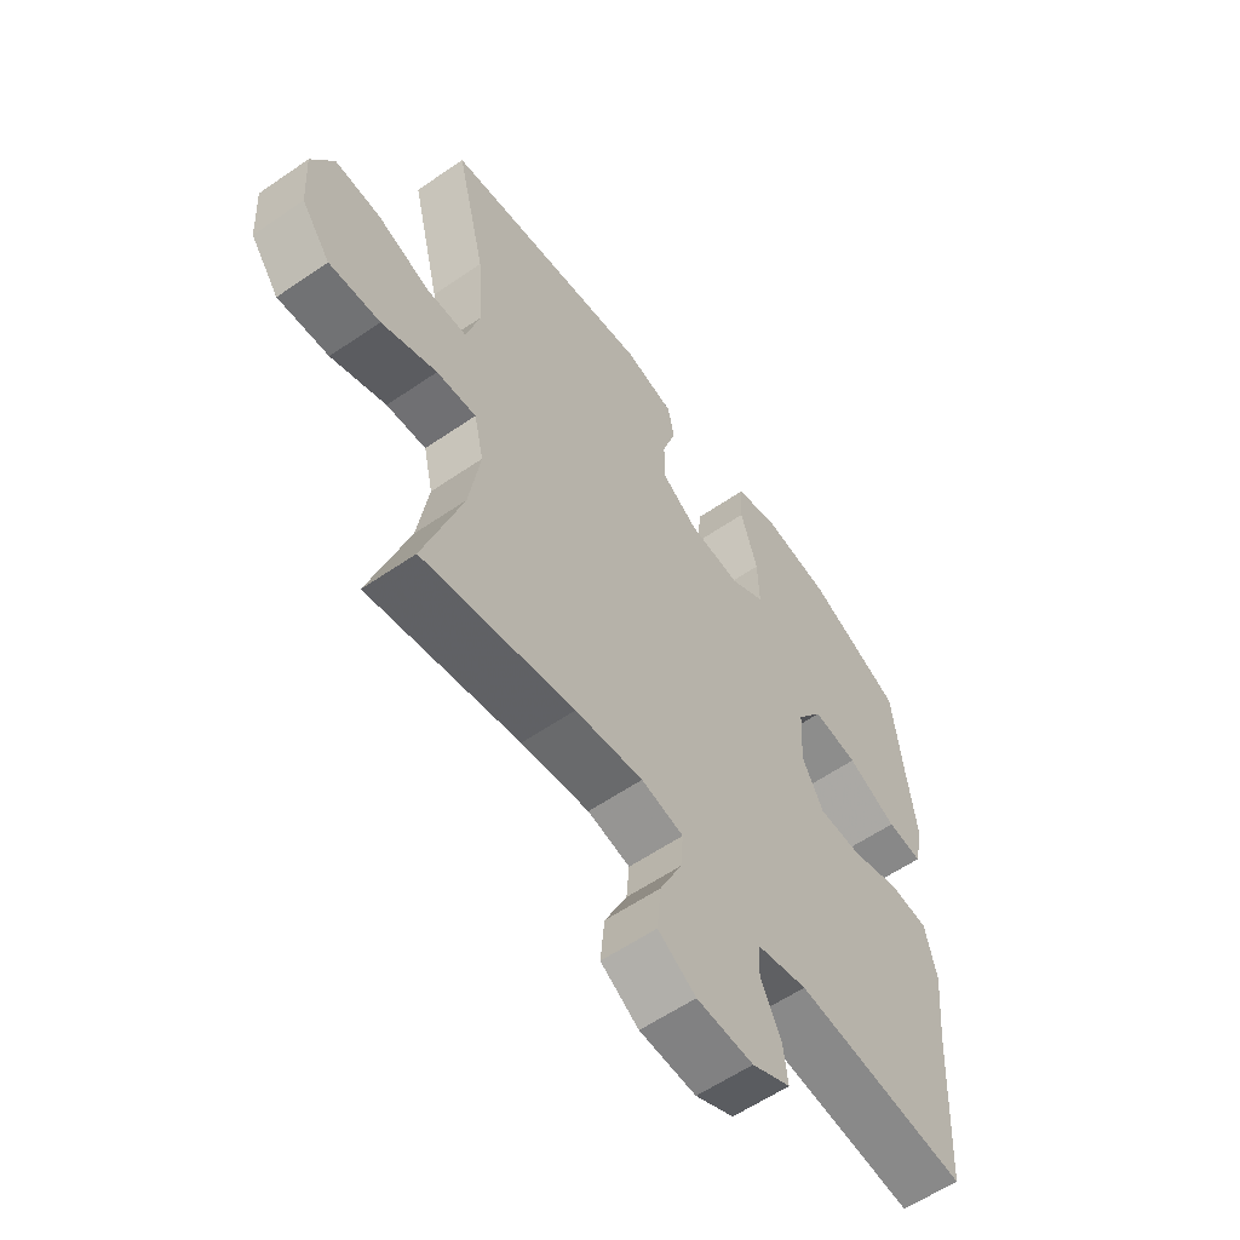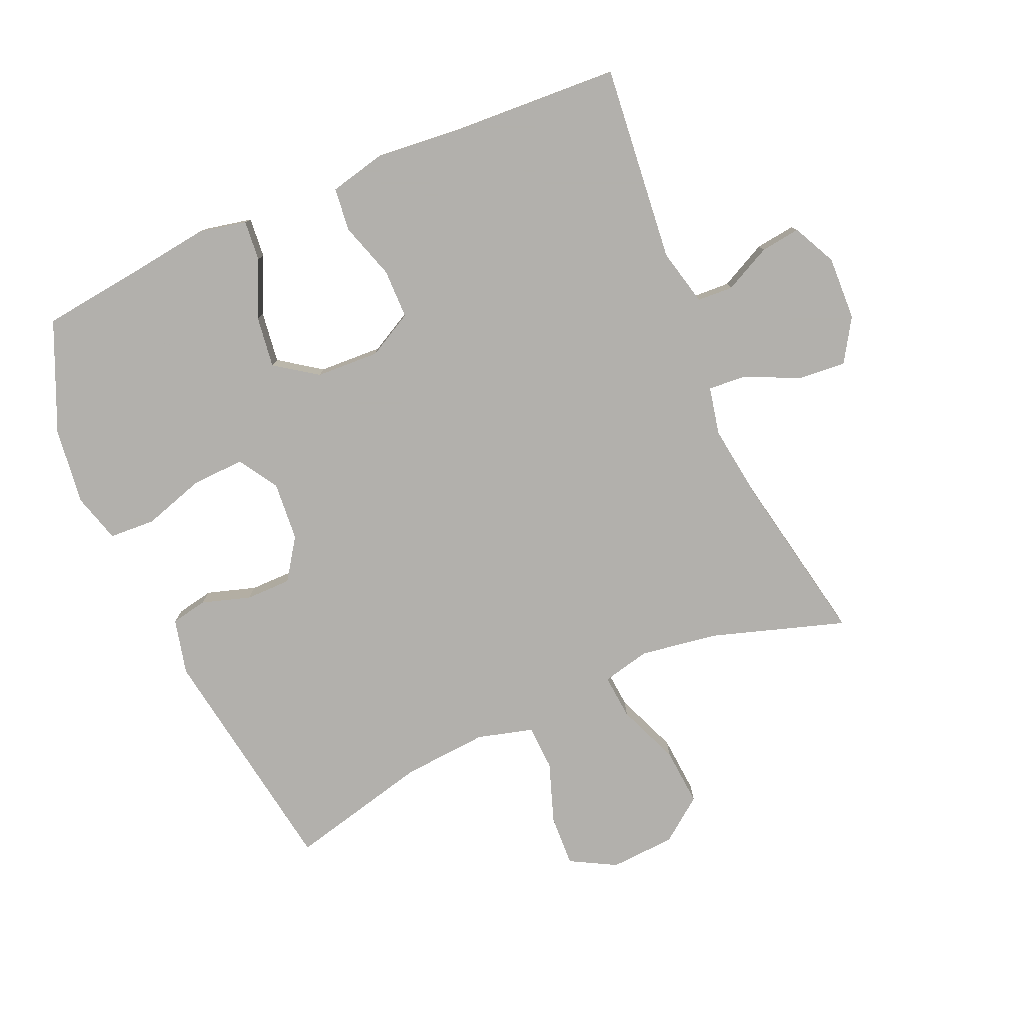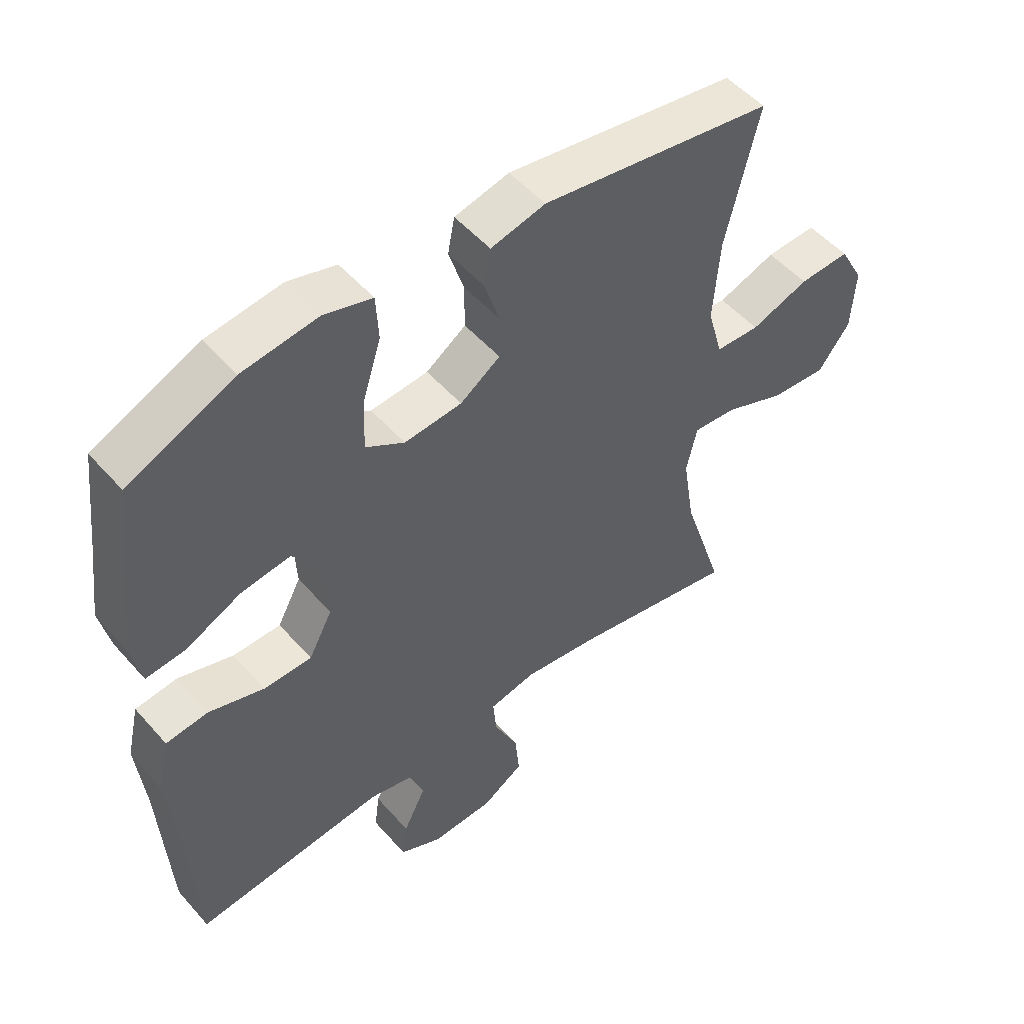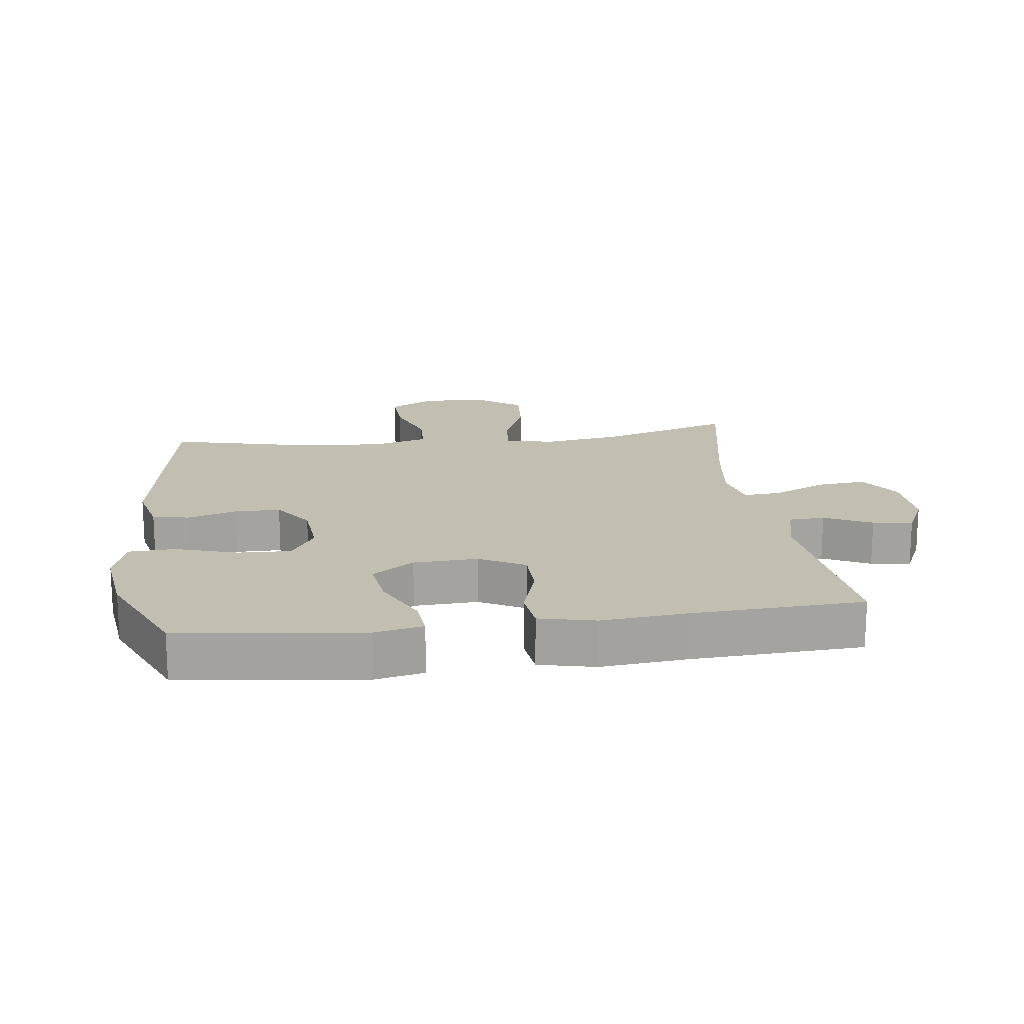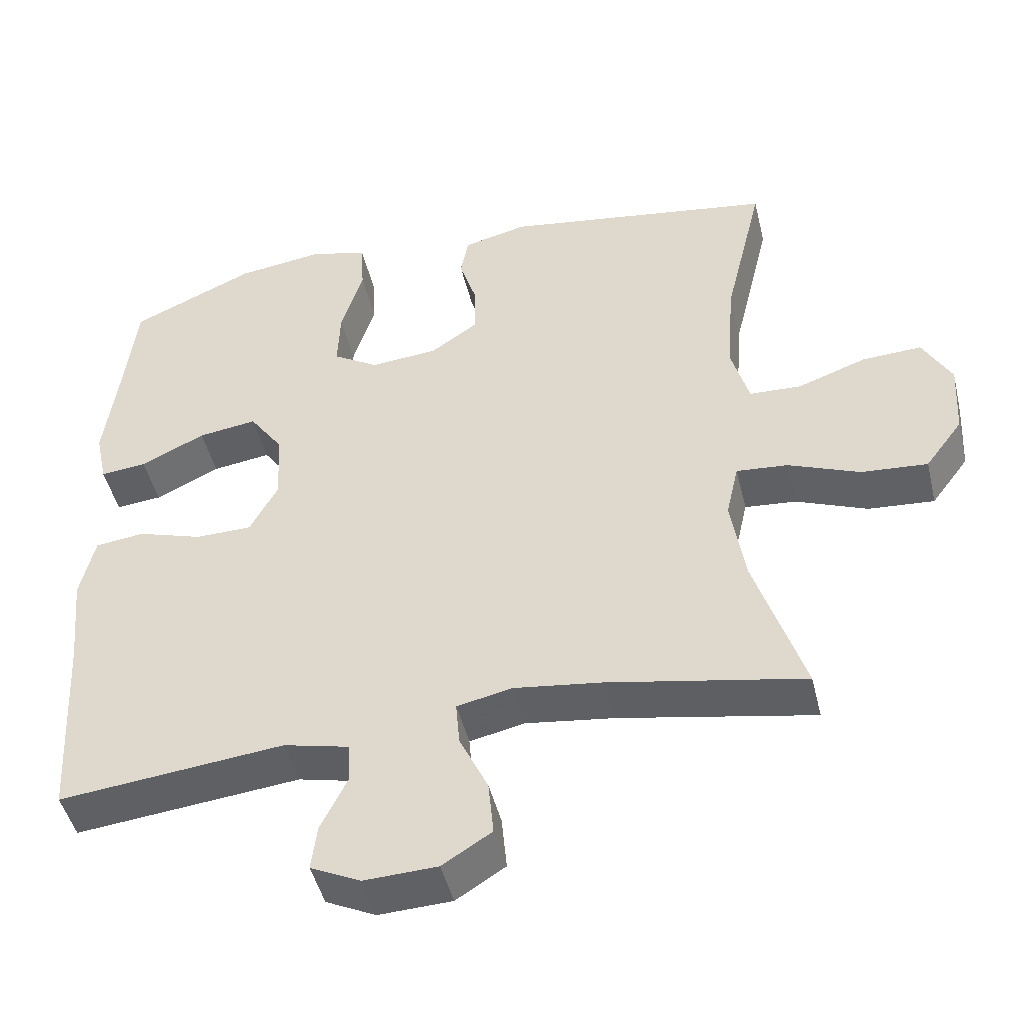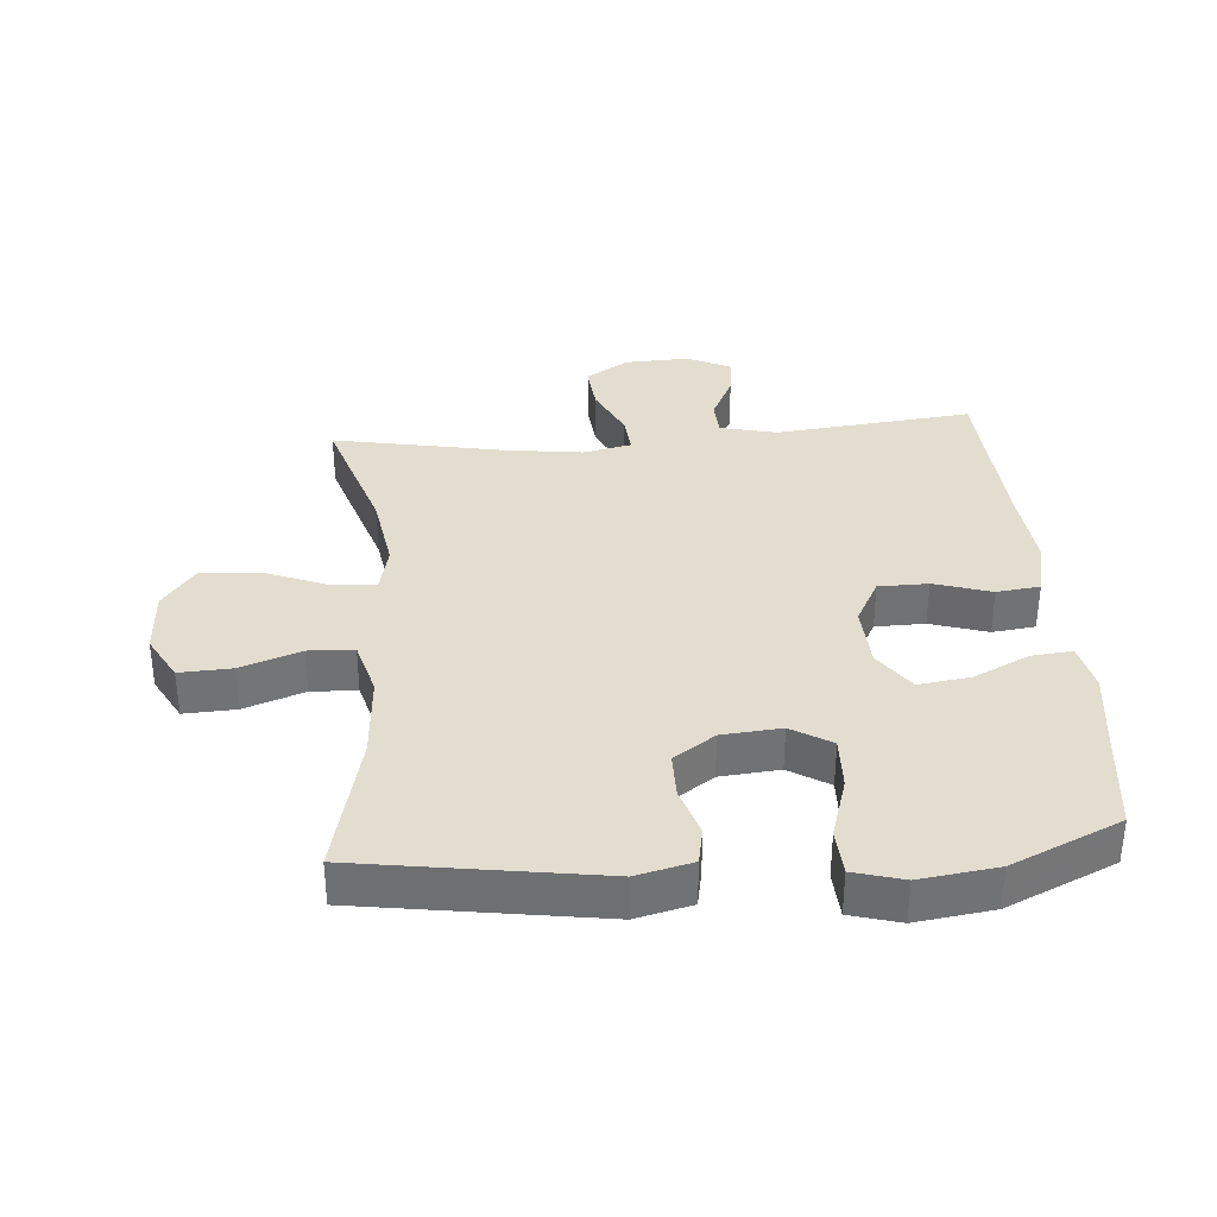
<metadata>
{"format":"obj","ext":"obj","renderer":"f3d","projection":"perspective","resolution":1024,"background":"white","views":[{"elev":-58.8,"azim":-54.6,"up":"+Z"},{"elev":-78.6,"azim":113.7,"up":"+Y"},{"elev":51.5,"azim":140.2,"up":"+Z"},{"elev":17.4,"azim":82.7,"up":"+Y"},{"elev":-46.8,"azim":-166.5,"up":"+Z"},{"elev":35.0,"azim":-4.6,"up":"+Y"}]}
</metadata>
<code>
v -0.5 0.07 -0.5
v -0.433 0.07 -0.292
v -0.414 0.07 -0.171
v -0.431 0.07 -0.096
v -0.501 0.07 -0.102
v -0.598 0.07 -0.141
v -0.688 0.07 -0.148
v -0.739 0.07 -0.08
v -0.745 0.07 0.022
v -0.706 0.07 0.093
v -0.625 0.07 0.089
v -0.532 0.07 0.056
v -0.461 0.07 0.059
v -0.437 0.07 0.146
v -0.447 0.07 0.279
v -0.5 0.07 0.5
v -0.129 0.07 0.557
v -0.042 0.07 0.536
v -0.031 0.07 0.479
v -0.055 0.07 0.403
v -0.055 0.07 0.332
v 0.009 0.07 0.288
v 0.101 0.07 0.28
v 0.163 0.07 0.318
v 0.16 0.07 0.4
v 0.13 0.07 0.497
v 0.134 0.07 0.569
v 0.211 0.07 0.591
v 0.331 0.07 0.575
v 0.5 0.07 0.5
v 0.519 0.07 0.339
v 0.535 0.07 0.216
v 0.519 0.07 0.141
v 0.456 0.07 0.147
v 0.368 0.07 0.189
v 0.288 0.07 0.2
v 0.242 0.07 0.135
v 0.237 0.07 0.036
v 0.275 0.07 -0.035
v 0.352 0.07 -0.036
v 0.441 0.07 -0.008
v 0.508 0.07 -0.016
v 0.528 0.07 -0.103
v 0.515 0.07 -0.234
v 0.5 0.07 -0.5
v 0.193 0.07 -0.468
v 0.104 0.07 -0.489
v 0.101 0.07 -0.545
v 0.137 0.07 -0.618
v 0.145 0.07 -0.68
v 0.077 0.07 -0.713
v -0.023 0.07 -0.709
v -0.09 0.07 -0.667
v -0.083 0.07 -0.592
v -0.044 0.07 -0.509
v -0.039 0.07 -0.449
v -0.114 0.07 -0.433
v -0.234 0.07 -0.449
v -0.5 0 -0.5
v -0.433 0 -0.292
v -0.414 0 -0.171
v -0.431 0 -0.096
v -0.501 0 -0.102
v -0.598 0 -0.141
v -0.688 0 -0.148
v -0.739 0 -0.08
v -0.745 0 0.022
v -0.706 0 0.093
v -0.625 0 0.089
v -0.532 0 0.056
v -0.461 0 0.059
v -0.437 0 0.146
v -0.447 0 0.279
v -0.5 0 0.5
v -0.129 0 0.557
v -0.042 0 0.536
v -0.031 0 0.479
v -0.055 0 0.403
v -0.055 0 0.332
v 0.009 0 0.288
v 0.101 0 0.28
v 0.163 0 0.318
v 0.16 0 0.4
v 0.13 0 0.497
v 0.134 0 0.569
v 0.211 0 0.591
v 0.331 0 0.575
v 0.5 0 0.5
v 0.519 0 0.339
v 0.535 0 0.216
v 0.519 0 0.141
v 0.456 0 0.147
v 0.368 0 0.189
v 0.288 0 0.2
v 0.242 0 0.135
v 0.237 0 0.036
v 0.275 0 -0.035
v 0.352 0 -0.036
v 0.441 0 -0.008
v 0.508 0 -0.016
v 0.528 0 -0.103
v 0.515 0 -0.234
v 0.5 0 -0.5
v 0.193 0 -0.468
v 0.104 0 -0.489
v 0.101 0 -0.545
v 0.137 0 -0.618
v 0.145 0 -0.68
v 0.077 0 -0.713
v -0.023 0 -0.709
v -0.09 0 -0.667
v -0.083 0 -0.592
v -0.044 0 -0.509
v -0.039 0 -0.449
v -0.114 0 -0.433
v -0.234 0 -0.449
f 52 53 54 55
f 52 55 56
f 51 52 56
f 48 49 50 51
f 47 48 51 56
f 46 47 56
f 44 45 46
f 44 46 56 57
f 40 41 42 43
f 39 40 43 44
f 32 33 34 35
f 31 32 35 36
f 30 31 36
f 29 30 36 37
f 25 26 27 28
f 24 25 28 29
f 17 18 19 20
f 15 16 17 20
f 14 15 20 21
f 13 14 21 22
f 9 10 11 12
f 9 12 13
f 8 9 13
f 5 6 7 8
f 4 5 8 13
f 3 4 13 22
f 58 1 2
f 39 44 57 58
f 38 39 58 2
f 37 38 2 3
f 24 29 37
f 23 24 37 3
f 3 22 23
f 113 112 111 110
f 114 113 110
f 114 110 109
f 109 108 107 106
f 114 109 106 105
f 114 105 104
f 104 103 102
f 115 114 104 102
f 101 100 99 98
f 102 101 98 97
f 93 92 91 90
f 94 93 90 89
f 94 89 88
f 95 94 88 87
f 86 85 84 83
f 87 86 83 82
f 78 77 76 75
f 78 75 74 73
f 79 78 73 72
f 80 79 72 71
f 70 69 68 67
f 71 70 67
f 71 67 66
f 66 65 64 63
f 71 66 63 62
f 80 71 62 61
f 60 59 116
f 116 115 102 97
f 60 116 97 96
f 61 60 96 95
f 95 87 82
f 61 95 82 81
f 81 80 61
f 1 59 60 2
f 2 60 61 3
f 3 61 62 4
f 4 62 63 5
f 5 63 64 6
f 6 64 65 7
f 7 65 66 8
f 8 66 67 9
f 9 67 68 10
f 10 68 69 11
f 11 69 70 12
f 12 70 71 13
f 13 71 72 14
f 14 72 73 15
f 15 73 74 16
f 16 74 75 17
f 17 75 76 18
f 18 76 77 19
f 19 77 78 20
f 20 78 79 21
f 21 79 80 22
f 22 80 81 23
f 23 81 82 24
f 24 82 83 25
f 25 83 84 26
f 26 84 85 27
f 27 85 86 28
f 28 86 87 29
f 29 87 88 30
f 30 88 89 31
f 31 89 90 32
f 32 90 91 33
f 33 91 92 34
f 34 92 93 35
f 35 93 94 36
f 36 94 95 37
f 37 95 96 38
f 38 96 97 39
f 39 97 98 40
f 40 98 99 41
f 41 99 100 42
f 42 100 101 43
f 43 101 102 44
f 44 102 103 45
f 45 103 104 46
f 46 104 105 47
f 47 105 106 48
f 48 106 107 49
f 49 107 108 50
f 50 108 109 51
f 51 109 110 52
f 52 110 111 53
f 53 111 112 54
f 54 112 113 55
f 55 113 114 56
f 56 114 115 57
f 57 115 116 58
f 58 116 59 1

</code>
